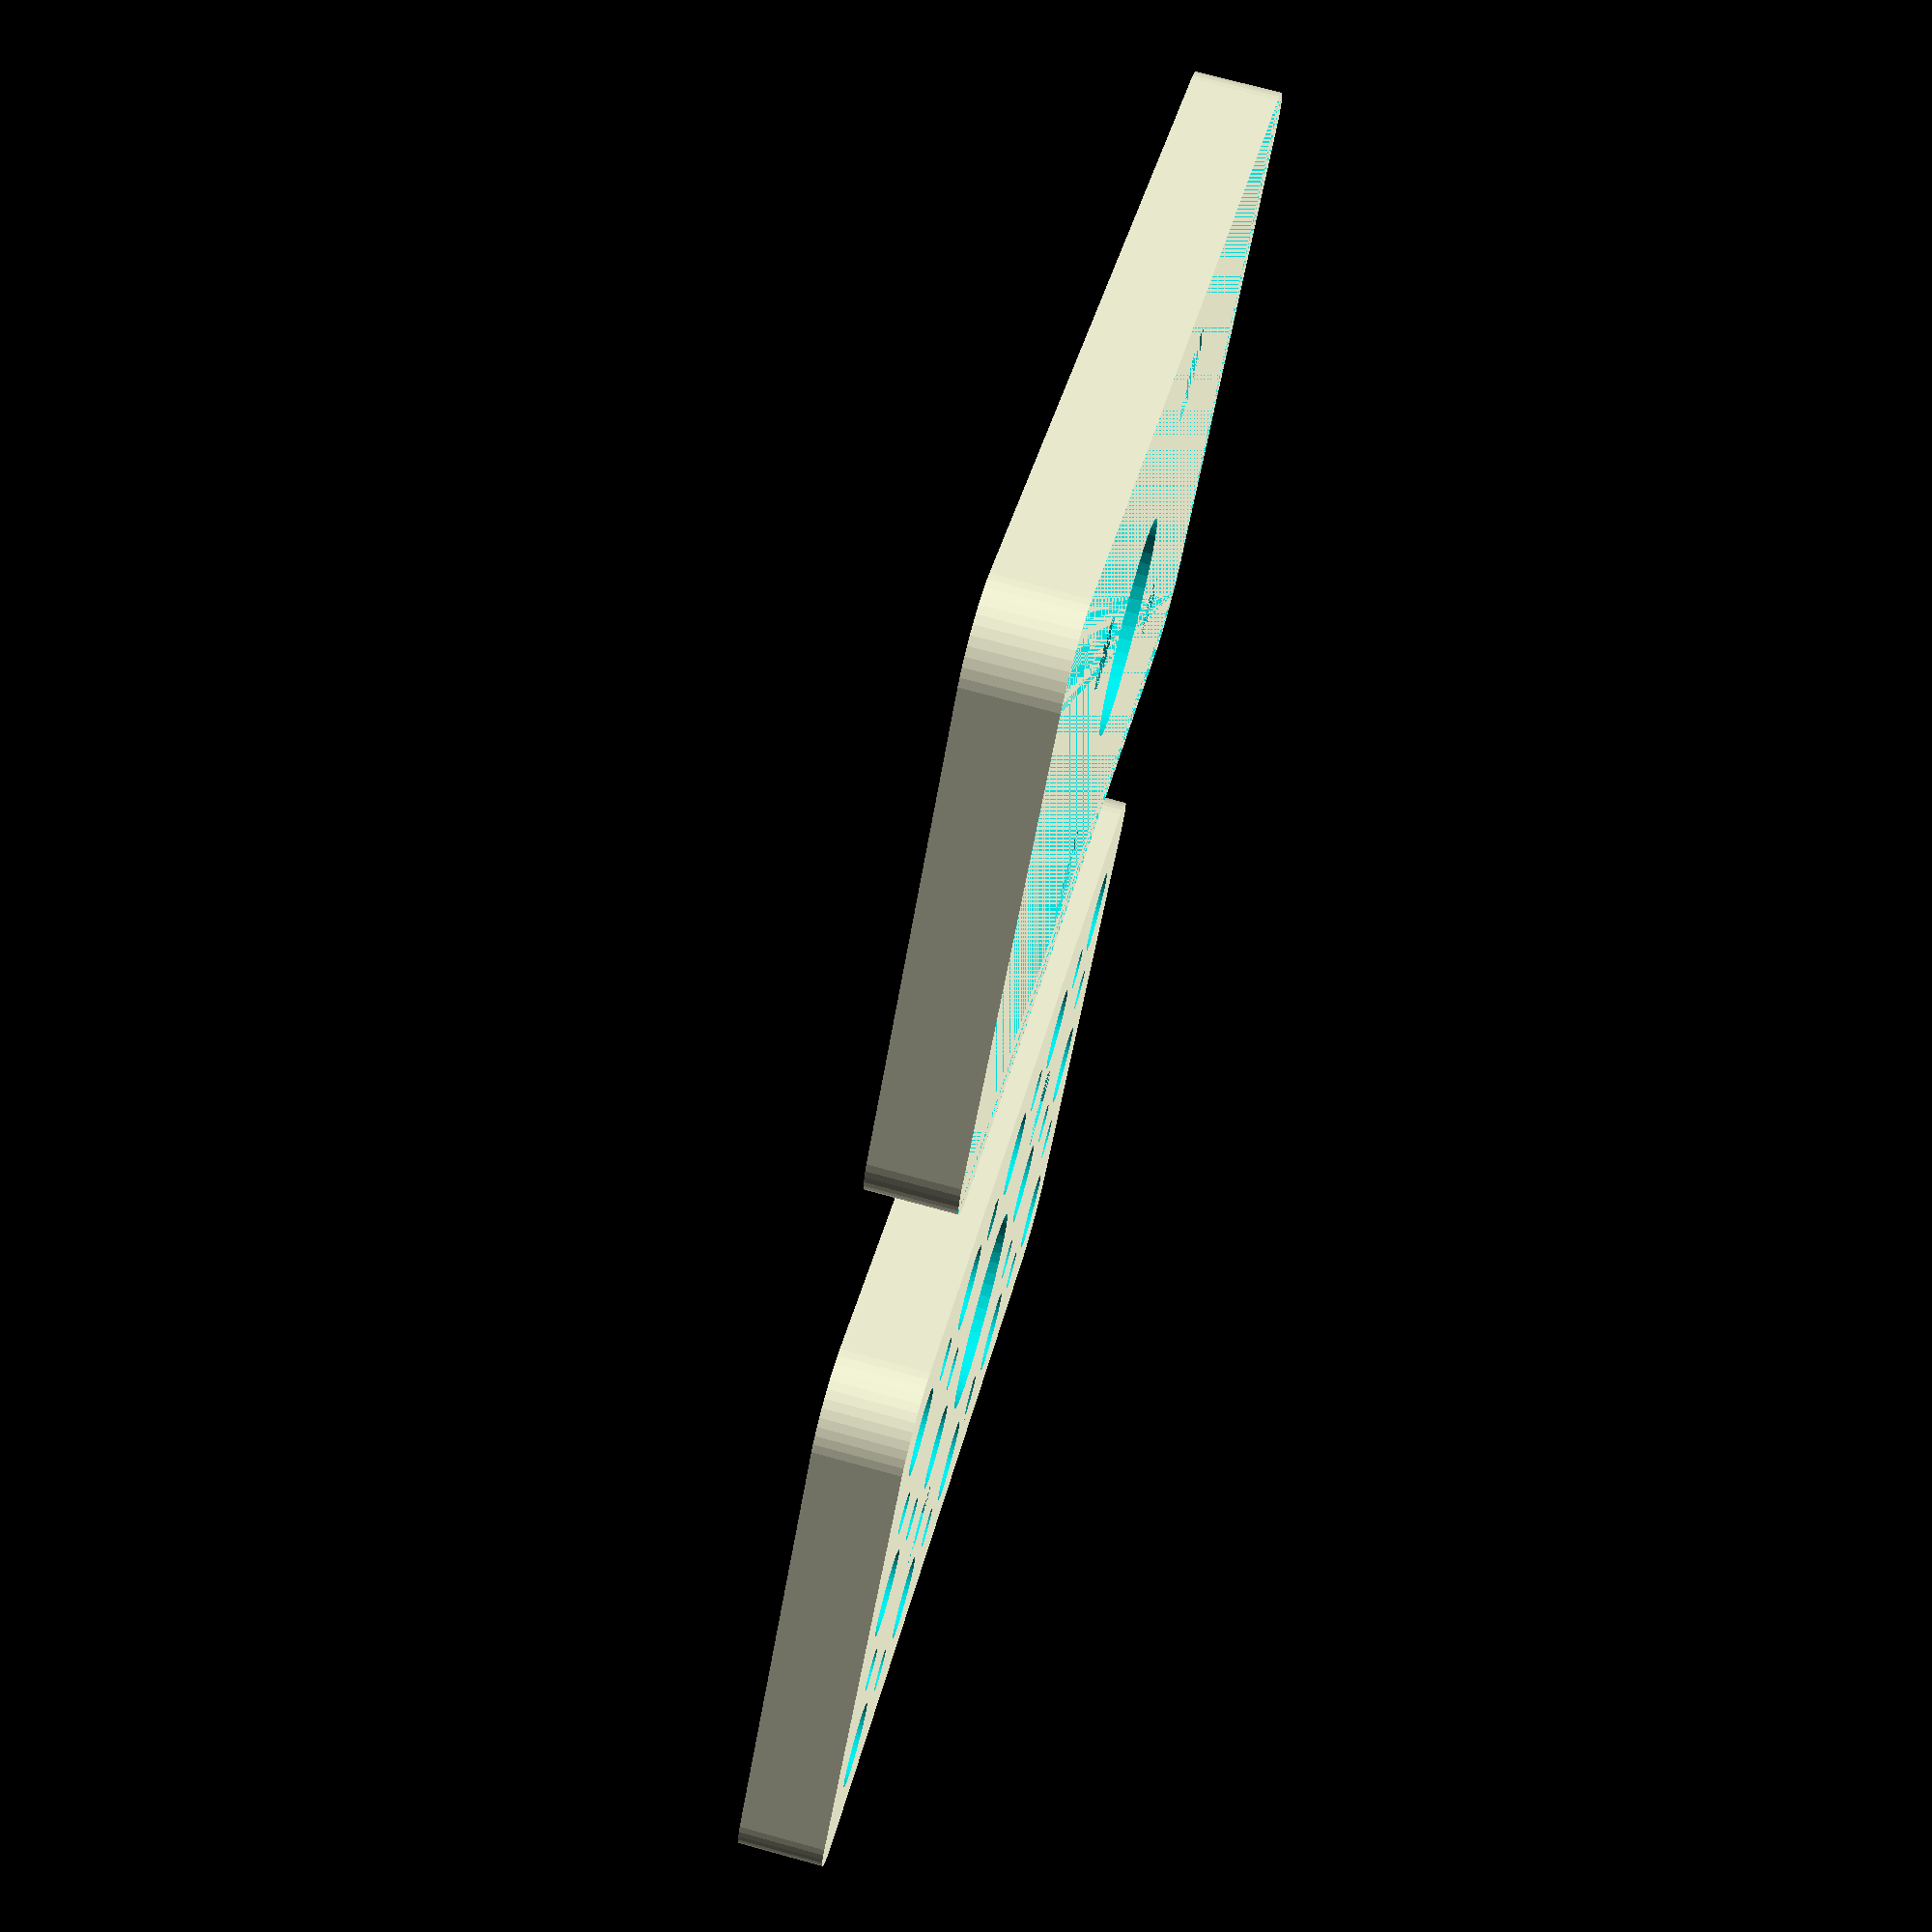
<openscad>
$fn = 50;


difference() {
	union() {
		translate(v = [60, 0, 0]) {
			rotate(a = [180, 0, 0]) {
				difference() {
					union() {
						translate(v = [0, 0, -6.0000000000]) {
							hull() {
								translate(v = [-17.5000000000, 32.5000000000, 0]) {
									cylinder(h = 12, r = 5);
								}
								translate(v = [17.5000000000, 32.5000000000, 0]) {
									cylinder(h = 12, r = 5);
								}
								translate(v = [-17.5000000000, -32.5000000000, 0]) {
									cylinder(h = 12, r = 5);
								}
								translate(v = [17.5000000000, -32.5000000000, 0]) {
									cylinder(h = 12, r = 5);
								}
							}
						}
					}
					union() {
						translate(v = [15.0000000000, 7.5000000000, 6.0000000000]) {
							rotate(a = [0, 0, 30.0000000000]) {
								difference() {
									union() {
										translate(v = [0, 0, -12.0000000000]) {
											rotate(a = [0, 0, 0]) {
												difference() {
													union() {
														linear_extrude(height = 2.5000000000) {
															polygon(points = [[3.1735000000, 0.0000000000], [1.5867500000, 2.7483316189], [-1.5867500000, 2.7483316189], [-3.1735000000, 0.0000000000], [-1.5867500000, -2.7483316189], [1.5867500000, -2.7483316189]]);
														}
													}
													union();
												}
											}
										}
										translate(v = [0, 0, -12.0000000000]) {
											rotate(a = [0, 0, 0]) {
												difference() {
													union() {
														linear_extrude(height = 2.5000000000) {
															polygon(points = [[3.1735000000, 0.0000000000], [1.5867500000, 2.7483316189], [-1.5867500000, 2.7483316189], [-3.1735000000, 0.0000000000], [-1.5867500000, -2.7483316189], [1.5867500000, -2.7483316189]]);
														}
													}
													union();
												}
											}
										}
										translate(v = [0, 0, -12.0000000000]) {
											rotate(a = [0, 0, 0]) {
												difference() {
													union() {
														linear_extrude(height = 2.5000000000) {
															polygon(points = [[3.1735000000, 0.0000000000], [1.5867500000, 2.7483316189], [-1.5867500000, 2.7483316189], [-3.1735000000, 0.0000000000], [-1.5867500000, -2.7483316189], [1.5867500000, -2.7483316189]]);
														}
													}
													union();
												}
											}
										}
										translate(v = [0, 0, -1.7000000000]) {
											cylinder(h = 1.7000000000, r1 = 1.5000000000, r2 = 2.4000000000);
										}
										translate(v = [0, 0, -12.0000000000]) {
											cylinder(h = 12, r = 1.5000000000);
										}
										translate(v = [0, 0, -12.0000000000]) {
											cylinder(h = 12, r = 1.8000000000);
										}
										translate(v = [0, 0, -12.0000000000]) {
											cylinder(h = 12, r = 1.5000000000);
										}
									}
									union();
								}
							}
						}
						translate(v = [-15.0000000000, -7.5000000000, 6.0000000000]) {
							rotate(a = [0, 0, 30.0000000000]) {
								difference() {
									union() {
										translate(v = [0, 0, -12.0000000000]) {
											rotate(a = [0, 0, 0]) {
												difference() {
													union() {
														linear_extrude(height = 2.5000000000) {
															polygon(points = [[3.1735000000, 0.0000000000], [1.5867500000, 2.7483316189], [-1.5867500000, 2.7483316189], [-3.1735000000, 0.0000000000], [-1.5867500000, -2.7483316189], [1.5867500000, -2.7483316189]]);
														}
													}
													union();
												}
											}
										}
										translate(v = [0, 0, -12.0000000000]) {
											rotate(a = [0, 0, 0]) {
												difference() {
													union() {
														linear_extrude(height = 2.5000000000) {
															polygon(points = [[3.1735000000, 0.0000000000], [1.5867500000, 2.7483316189], [-1.5867500000, 2.7483316189], [-3.1735000000, 0.0000000000], [-1.5867500000, -2.7483316189], [1.5867500000, -2.7483316189]]);
														}
													}
													union();
												}
											}
										}
										translate(v = [0, 0, -12.0000000000]) {
											rotate(a = [0, 0, 0]) {
												difference() {
													union() {
														linear_extrude(height = 2.5000000000) {
															polygon(points = [[3.1735000000, 0.0000000000], [1.5867500000, 2.7483316189], [-1.5867500000, 2.7483316189], [-3.1735000000, 0.0000000000], [-1.5867500000, -2.7483316189], [1.5867500000, -2.7483316189]]);
														}
													}
													union();
												}
											}
										}
										translate(v = [0, 0, -1.7000000000]) {
											cylinder(h = 1.7000000000, r1 = 1.5000000000, r2 = 2.4000000000);
										}
										translate(v = [0, 0, -12.0000000000]) {
											cylinder(h = 12, r = 1.5000000000);
										}
										translate(v = [0, 0, -12.0000000000]) {
											cylinder(h = 12, r = 1.8000000000);
										}
										translate(v = [0, 0, -12.0000000000]) {
											cylinder(h = 12, r = 1.5000000000);
										}
									}
									union();
								}
							}
						}
						translate(v = [7.5000000000, -15.0000000000, -6.0000000000]) {
							rotate(a = [0, 180, 0]) {
								difference() {
									union() {
										translate(v = [0, 0, -12.0000000000]) {
											rotate(a = [0, 0, 0]) {
												difference() {
													union() {
														linear_extrude(height = 2.5000000000) {
															polygon(points = [[3.1735000000, 0.0000000000], [1.5867500000, 2.7483316189], [-1.5867500000, 2.7483316189], [-3.1735000000, 0.0000000000], [-1.5867500000, -2.7483316189], [1.5867500000, -2.7483316189]]);
														}
													}
													union();
												}
											}
										}
										translate(v = [0, 0, -12.0000000000]) {
											rotate(a = [0, 0, 0]) {
												difference() {
													union() {
														linear_extrude(height = 2.5000000000) {
															polygon(points = [[3.1735000000, 0.0000000000], [1.5867500000, 2.7483316189], [-1.5867500000, 2.7483316189], [-3.1735000000, 0.0000000000], [-1.5867500000, -2.7483316189], [1.5867500000, -2.7483316189]]);
														}
													}
													union();
												}
											}
										}
										translate(v = [0, 0, -12.0000000000]) {
											rotate(a = [0, 0, 0]) {
												difference() {
													union() {
														linear_extrude(height = 2.5000000000) {
															polygon(points = [[3.1735000000, 0.0000000000], [1.5867500000, 2.7483316189], [-1.5867500000, 2.7483316189], [-3.1735000000, 0.0000000000], [-1.5867500000, -2.7483316189], [1.5867500000, -2.7483316189]]);
														}
													}
													union();
												}
											}
										}
										translate(v = [0, 0, -1.7000000000]) {
											cylinder(h = 1.7000000000, r1 = 1.5000000000, r2 = 2.4000000000);
										}
										translate(v = [0, 0, -12.0000000000]) {
											cylinder(h = 12, r = 1.5000000000);
										}
										translate(v = [0, 0, -12.0000000000]) {
											cylinder(h = 12, r = 1.8000000000);
										}
										translate(v = [0, 0, -12.0000000000]) {
											cylinder(h = 12, r = 1.5000000000);
										}
									}
									union();
								}
							}
						}
						translate(v = [-7.5000000000, 15.0000000000, -6.0000000000]) {
							rotate(a = [0, 180, 0]) {
								difference() {
									union() {
										translate(v = [0, 0, -12.0000000000]) {
											rotate(a = [0, 0, 0]) {
												difference() {
													union() {
														linear_extrude(height = 2.5000000000) {
															polygon(points = [[3.1735000000, 0.0000000000], [1.5867500000, 2.7483316189], [-1.5867500000, 2.7483316189], [-3.1735000000, 0.0000000000], [-1.5867500000, -2.7483316189], [1.5867500000, -2.7483316189]]);
														}
													}
													union();
												}
											}
										}
										translate(v = [0, 0, -12.0000000000]) {
											rotate(a = [0, 0, 0]) {
												difference() {
													union() {
														linear_extrude(height = 2.5000000000) {
															polygon(points = [[3.1735000000, 0.0000000000], [1.5867500000, 2.7483316189], [-1.5867500000, 2.7483316189], [-3.1735000000, 0.0000000000], [-1.5867500000, -2.7483316189], [1.5867500000, -2.7483316189]]);
														}
													}
													union();
												}
											}
										}
										translate(v = [0, 0, -12.0000000000]) {
											rotate(a = [0, 0, 0]) {
												difference() {
													union() {
														linear_extrude(height = 2.5000000000) {
															polygon(points = [[3.1735000000, 0.0000000000], [1.5867500000, 2.7483316189], [-1.5867500000, 2.7483316189], [-3.1735000000, 0.0000000000], [-1.5867500000, -2.7483316189], [1.5867500000, -2.7483316189]]);
														}
													}
													union();
												}
											}
										}
										translate(v = [0, 0, -1.7000000000]) {
											cylinder(h = 1.7000000000, r1 = 1.5000000000, r2 = 2.4000000000);
										}
										translate(v = [0, 0, -12.0000000000]) {
											cylinder(h = 12, r = 1.5000000000);
										}
										translate(v = [0, 0, -12.0000000000]) {
											cylinder(h = 12, r = 1.8000000000);
										}
										translate(v = [0, 0, -12.0000000000]) {
											cylinder(h = 12, r = 1.5000000000);
										}
									}
									union();
								}
							}
						}
						translate(v = [0, 0, -3.0000000000]) {
							union() {
								difference() {
									cylinder(h = 6, r = 8.5000000000);
									cylinder(h = 6, r = 3.0000000000);
								}
								difference() {
									translate(v = [0, 0, -50]) {
										cylinder(h = 100, r = 7.2500000000);
									}
								}
							}
						}
						translate(v = [-15.0000000000, -30.0000000000, 0]) {
							cylinder(h = 100, r = 3.0000000000);
						}
						translate(v = [0.0000000000, -30.0000000000, 0]) {
							cylinder(h = 100, r = 3.0000000000);
						}
						translate(v = [15.0000000000, -30.0000000000, 0]) {
							cylinder(h = 100, r = 3.0000000000);
						}
						translate(v = [-15.0000000000, -15.0000000000, 0]) {
							cylinder(h = 100, r = 3.0000000000);
						}
						translate(v = [0.0000000000, -15.0000000000, 0]) {
							cylinder(h = 100, r = 3.0000000000);
						}
						translate(v = [15.0000000000, -15.0000000000, 0]) {
							cylinder(h = 100, r = 3.0000000000);
						}
						translate(v = [-15.0000000000, 0.0000000000, 0]) {
							cylinder(h = 100, r = 3.0000000000);
						}
						translate(v = [15.0000000000, 0.0000000000, 0]) {
							cylinder(h = 100, r = 3.0000000000);
						}
						translate(v = [-15.0000000000, 15.0000000000, 0]) {
							cylinder(h = 100, r = 3.0000000000);
						}
						translate(v = [0.0000000000, 15.0000000000, 0]) {
							cylinder(h = 100, r = 3.0000000000);
						}
						translate(v = [15.0000000000, 15.0000000000, 0]) {
							cylinder(h = 100, r = 3.0000000000);
						}
						translate(v = [-15.0000000000, 30.0000000000, 0]) {
							cylinder(h = 100, r = 3.0000000000);
						}
						translate(v = [0.0000000000, 30.0000000000, 0]) {
							cylinder(h = 100, r = 3.0000000000);
						}
						translate(v = [15.0000000000, 30.0000000000, 0]) {
							cylinder(h = 100, r = 3.0000000000);
						}
						translate(v = [-7.5000000000, -30.0000000000, 0]) {
							cylinder(h = 100, r = 1.5000000000);
						}
						translate(v = [-15.0000000000, -22.5000000000, 0]) {
							cylinder(h = 100, r = 1.5000000000);
						}
						translate(v = [7.5000000000, -30.0000000000, 0]) {
							cylinder(h = 100, r = 1.5000000000);
						}
						translate(v = [0.0000000000, -22.5000000000, 0]) {
							cylinder(h = 100, r = 1.5000000000);
						}
						translate(v = [15.0000000000, -22.5000000000, 0]) {
							cylinder(h = 100, r = 1.5000000000);
						}
						translate(v = [-7.5000000000, -15.0000000000, 0]) {
							cylinder(h = 100, r = 1.5000000000);
						}
						translate(v = [-15.0000000000, -7.5000000000, 0]) {
							cylinder(h = 100, r = 1.5000000000);
						}
						translate(v = [7.5000000000, -15.0000000000, 0]) {
							cylinder(h = 100, r = 1.5000000000);
						}
						translate(v = [15.0000000000, -7.5000000000, 0]) {
							cylinder(h = 100, r = 1.5000000000);
						}
						translate(v = [-15.0000000000, 7.5000000000, 0]) {
							cylinder(h = 100, r = 1.5000000000);
						}
						translate(v = [15.0000000000, 7.5000000000, 0]) {
							cylinder(h = 100, r = 1.5000000000);
						}
						translate(v = [-7.5000000000, 15.0000000000, 0]) {
							cylinder(h = 100, r = 1.5000000000);
						}
						translate(v = [-15.0000000000, 22.5000000000, 0]) {
							cylinder(h = 100, r = 1.5000000000);
						}
						translate(v = [7.5000000000, 15.0000000000, 0]) {
							cylinder(h = 100, r = 1.5000000000);
						}
						translate(v = [0.0000000000, 22.5000000000, 0]) {
							cylinder(h = 100, r = 1.5000000000);
						}
						translate(v = [15.0000000000, 22.5000000000, 0]) {
							cylinder(h = 100, r = 1.5000000000);
						}
						translate(v = [-7.5000000000, 30.0000000000, 0]) {
							cylinder(h = 100, r = 1.5000000000);
						}
						translate(v = [7.5000000000, 30.0000000000, 0]) {
							cylinder(h = 100, r = 1.5000000000);
						}
						translate(v = [0, 0, -100.0000000000]) {
							cylinder(h = 200, r = 3.0000000000);
						}
					}
				}
			}
		}
		translate(v = [0, 0, -6.0000000000]) {
			hull() {
				translate(v = [-17.5000000000, 32.5000000000, 0]) {
					cylinder(h = 12, r = 5);
				}
				translate(v = [17.5000000000, 32.5000000000, 0]) {
					cylinder(h = 12, r = 5);
				}
				translate(v = [-17.5000000000, -32.5000000000, 0]) {
					cylinder(h = 12, r = 5);
				}
				translate(v = [17.5000000000, -32.5000000000, 0]) {
					cylinder(h = 12, r = 5);
				}
			}
		}
	}
	union() {
		translate(v = [15.0000000000, 7.5000000000, 6.0000000000]) {
			rotate(a = [0, 0, 30.0000000000]) {
				difference() {
					union() {
						translate(v = [0, 0, -12.0000000000]) {
							rotate(a = [0, 0, 0]) {
								difference() {
									union() {
										linear_extrude(height = 2.5000000000) {
											polygon(points = [[3.1735000000, 0.0000000000], [1.5867500000, 2.7483316189], [-1.5867500000, 2.7483316189], [-3.1735000000, 0.0000000000], [-1.5867500000, -2.7483316189], [1.5867500000, -2.7483316189]]);
										}
									}
									union();
								}
							}
						}
						translate(v = [0, 0, -12.0000000000]) {
							rotate(a = [0, 0, 0]) {
								difference() {
									union() {
										linear_extrude(height = 2.5000000000) {
											polygon(points = [[3.1735000000, 0.0000000000], [1.5867500000, 2.7483316189], [-1.5867500000, 2.7483316189], [-3.1735000000, 0.0000000000], [-1.5867500000, -2.7483316189], [1.5867500000, -2.7483316189]]);
										}
									}
									union();
								}
							}
						}
						translate(v = [0, 0, -12.0000000000]) {
							rotate(a = [0, 0, 0]) {
								difference() {
									union() {
										linear_extrude(height = 2.5000000000) {
											polygon(points = [[3.1735000000, 0.0000000000], [1.5867500000, 2.7483316189], [-1.5867500000, 2.7483316189], [-3.1735000000, 0.0000000000], [-1.5867500000, -2.7483316189], [1.5867500000, -2.7483316189]]);
										}
									}
									union();
								}
							}
						}
						translate(v = [0, 0, -1.7000000000]) {
							cylinder(h = 1.7000000000, r1 = 1.5000000000, r2 = 2.4000000000);
						}
						translate(v = [0, 0, -12.0000000000]) {
							cylinder(h = 12, r = 1.5000000000);
						}
						translate(v = [0, 0, -12.0000000000]) {
							cylinder(h = 12, r = 1.8000000000);
						}
						translate(v = [0, 0, -12.0000000000]) {
							cylinder(h = 12, r = 1.5000000000);
						}
					}
					union();
				}
			}
		}
		translate(v = [-15.0000000000, -7.5000000000, 6.0000000000]) {
			rotate(a = [0, 0, 30.0000000000]) {
				difference() {
					union() {
						translate(v = [0, 0, -12.0000000000]) {
							rotate(a = [0, 0, 0]) {
								difference() {
									union() {
										linear_extrude(height = 2.5000000000) {
											polygon(points = [[3.1735000000, 0.0000000000], [1.5867500000, 2.7483316189], [-1.5867500000, 2.7483316189], [-3.1735000000, 0.0000000000], [-1.5867500000, -2.7483316189], [1.5867500000, -2.7483316189]]);
										}
									}
									union();
								}
							}
						}
						translate(v = [0, 0, -12.0000000000]) {
							rotate(a = [0, 0, 0]) {
								difference() {
									union() {
										linear_extrude(height = 2.5000000000) {
											polygon(points = [[3.1735000000, 0.0000000000], [1.5867500000, 2.7483316189], [-1.5867500000, 2.7483316189], [-3.1735000000, 0.0000000000], [-1.5867500000, -2.7483316189], [1.5867500000, -2.7483316189]]);
										}
									}
									union();
								}
							}
						}
						translate(v = [0, 0, -12.0000000000]) {
							rotate(a = [0, 0, 0]) {
								difference() {
									union() {
										linear_extrude(height = 2.5000000000) {
											polygon(points = [[3.1735000000, 0.0000000000], [1.5867500000, 2.7483316189], [-1.5867500000, 2.7483316189], [-3.1735000000, 0.0000000000], [-1.5867500000, -2.7483316189], [1.5867500000, -2.7483316189]]);
										}
									}
									union();
								}
							}
						}
						translate(v = [0, 0, -1.7000000000]) {
							cylinder(h = 1.7000000000, r1 = 1.5000000000, r2 = 2.4000000000);
						}
						translate(v = [0, 0, -12.0000000000]) {
							cylinder(h = 12, r = 1.5000000000);
						}
						translate(v = [0, 0, -12.0000000000]) {
							cylinder(h = 12, r = 1.8000000000);
						}
						translate(v = [0, 0, -12.0000000000]) {
							cylinder(h = 12, r = 1.5000000000);
						}
					}
					union();
				}
			}
		}
		translate(v = [7.5000000000, -15.0000000000, -6.0000000000]) {
			rotate(a = [0, 180, 0]) {
				difference() {
					union() {
						translate(v = [0, 0, -12.0000000000]) {
							rotate(a = [0, 0, 0]) {
								difference() {
									union() {
										linear_extrude(height = 2.5000000000) {
											polygon(points = [[3.1735000000, 0.0000000000], [1.5867500000, 2.7483316189], [-1.5867500000, 2.7483316189], [-3.1735000000, 0.0000000000], [-1.5867500000, -2.7483316189], [1.5867500000, -2.7483316189]]);
										}
									}
									union();
								}
							}
						}
						translate(v = [0, 0, -12.0000000000]) {
							rotate(a = [0, 0, 0]) {
								difference() {
									union() {
										linear_extrude(height = 2.5000000000) {
											polygon(points = [[3.1735000000, 0.0000000000], [1.5867500000, 2.7483316189], [-1.5867500000, 2.7483316189], [-3.1735000000, 0.0000000000], [-1.5867500000, -2.7483316189], [1.5867500000, -2.7483316189]]);
										}
									}
									union();
								}
							}
						}
						translate(v = [0, 0, -12.0000000000]) {
							rotate(a = [0, 0, 0]) {
								difference() {
									union() {
										linear_extrude(height = 2.5000000000) {
											polygon(points = [[3.1735000000, 0.0000000000], [1.5867500000, 2.7483316189], [-1.5867500000, 2.7483316189], [-3.1735000000, 0.0000000000], [-1.5867500000, -2.7483316189], [1.5867500000, -2.7483316189]]);
										}
									}
									union();
								}
							}
						}
						translate(v = [0, 0, -1.7000000000]) {
							cylinder(h = 1.7000000000, r1 = 1.5000000000, r2 = 2.4000000000);
						}
						translate(v = [0, 0, -12.0000000000]) {
							cylinder(h = 12, r = 1.5000000000);
						}
						translate(v = [0, 0, -12.0000000000]) {
							cylinder(h = 12, r = 1.8000000000);
						}
						translate(v = [0, 0, -12.0000000000]) {
							cylinder(h = 12, r = 1.5000000000);
						}
					}
					union();
				}
			}
		}
		translate(v = [-7.5000000000, 15.0000000000, -6.0000000000]) {
			rotate(a = [0, 180, 0]) {
				difference() {
					union() {
						translate(v = [0, 0, -12.0000000000]) {
							rotate(a = [0, 0, 0]) {
								difference() {
									union() {
										linear_extrude(height = 2.5000000000) {
											polygon(points = [[3.1735000000, 0.0000000000], [1.5867500000, 2.7483316189], [-1.5867500000, 2.7483316189], [-3.1735000000, 0.0000000000], [-1.5867500000, -2.7483316189], [1.5867500000, -2.7483316189]]);
										}
									}
									union();
								}
							}
						}
						translate(v = [0, 0, -12.0000000000]) {
							rotate(a = [0, 0, 0]) {
								difference() {
									union() {
										linear_extrude(height = 2.5000000000) {
											polygon(points = [[3.1735000000, 0.0000000000], [1.5867500000, 2.7483316189], [-1.5867500000, 2.7483316189], [-3.1735000000, 0.0000000000], [-1.5867500000, -2.7483316189], [1.5867500000, -2.7483316189]]);
										}
									}
									union();
								}
							}
						}
						translate(v = [0, 0, -12.0000000000]) {
							rotate(a = [0, 0, 0]) {
								difference() {
									union() {
										linear_extrude(height = 2.5000000000) {
											polygon(points = [[3.1735000000, 0.0000000000], [1.5867500000, 2.7483316189], [-1.5867500000, 2.7483316189], [-3.1735000000, 0.0000000000], [-1.5867500000, -2.7483316189], [1.5867500000, -2.7483316189]]);
										}
									}
									union();
								}
							}
						}
						translate(v = [0, 0, -1.7000000000]) {
							cylinder(h = 1.7000000000, r1 = 1.5000000000, r2 = 2.4000000000);
						}
						translate(v = [0, 0, -12.0000000000]) {
							cylinder(h = 12, r = 1.5000000000);
						}
						translate(v = [0, 0, -12.0000000000]) {
							cylinder(h = 12, r = 1.8000000000);
						}
						translate(v = [0, 0, -12.0000000000]) {
							cylinder(h = 12, r = 1.5000000000);
						}
					}
					union();
				}
			}
		}
		translate(v = [0, 0, -3.0000000000]) {
			union() {
				difference() {
					cylinder(h = 6, r = 8.5000000000);
					cylinder(h = 6, r = 3.0000000000);
				}
				difference() {
					translate(v = [0, 0, -50]) {
						cylinder(h = 100, r = 7.2500000000);
					}
				}
			}
		}
		translate(v = [-15.0000000000, -30.0000000000, 0]) {
			cylinder(h = 100, r = 3.0000000000);
		}
		translate(v = [0.0000000000, -30.0000000000, 0]) {
			cylinder(h = 100, r = 3.0000000000);
		}
		translate(v = [15.0000000000, -30.0000000000, 0]) {
			cylinder(h = 100, r = 3.0000000000);
		}
		translate(v = [-15.0000000000, -15.0000000000, 0]) {
			cylinder(h = 100, r = 3.0000000000);
		}
		translate(v = [0.0000000000, -15.0000000000, 0]) {
			cylinder(h = 100, r = 3.0000000000);
		}
		translate(v = [15.0000000000, -15.0000000000, 0]) {
			cylinder(h = 100, r = 3.0000000000);
		}
		translate(v = [-15.0000000000, 0.0000000000, 0]) {
			cylinder(h = 100, r = 3.0000000000);
		}
		translate(v = [15.0000000000, 0.0000000000, 0]) {
			cylinder(h = 100, r = 3.0000000000);
		}
		translate(v = [-15.0000000000, 15.0000000000, 0]) {
			cylinder(h = 100, r = 3.0000000000);
		}
		translate(v = [0.0000000000, 15.0000000000, 0]) {
			cylinder(h = 100, r = 3.0000000000);
		}
		translate(v = [15.0000000000, 15.0000000000, 0]) {
			cylinder(h = 100, r = 3.0000000000);
		}
		translate(v = [-15.0000000000, 30.0000000000, 0]) {
			cylinder(h = 100, r = 3.0000000000);
		}
		translate(v = [0.0000000000, 30.0000000000, 0]) {
			cylinder(h = 100, r = 3.0000000000);
		}
		translate(v = [15.0000000000, 30.0000000000, 0]) {
			cylinder(h = 100, r = 3.0000000000);
		}
		translate(v = [-7.5000000000, -30.0000000000, 0]) {
			cylinder(h = 100, r = 1.5000000000);
		}
		translate(v = [-15.0000000000, -22.5000000000, 0]) {
			cylinder(h = 100, r = 1.5000000000);
		}
		translate(v = [7.5000000000, -30.0000000000, 0]) {
			cylinder(h = 100, r = 1.5000000000);
		}
		translate(v = [0.0000000000, -22.5000000000, 0]) {
			cylinder(h = 100, r = 1.5000000000);
		}
		translate(v = [15.0000000000, -22.5000000000, 0]) {
			cylinder(h = 100, r = 1.5000000000);
		}
		translate(v = [-7.5000000000, -15.0000000000, 0]) {
			cylinder(h = 100, r = 1.5000000000);
		}
		translate(v = [-15.0000000000, -7.5000000000, 0]) {
			cylinder(h = 100, r = 1.5000000000);
		}
		translate(v = [7.5000000000, -15.0000000000, 0]) {
			cylinder(h = 100, r = 1.5000000000);
		}
		translate(v = [15.0000000000, -7.5000000000, 0]) {
			cylinder(h = 100, r = 1.5000000000);
		}
		translate(v = [-15.0000000000, 7.5000000000, 0]) {
			cylinder(h = 100, r = 1.5000000000);
		}
		translate(v = [15.0000000000, 7.5000000000, 0]) {
			cylinder(h = 100, r = 1.5000000000);
		}
		translate(v = [-7.5000000000, 15.0000000000, 0]) {
			cylinder(h = 100, r = 1.5000000000);
		}
		translate(v = [-15.0000000000, 22.5000000000, 0]) {
			cylinder(h = 100, r = 1.5000000000);
		}
		translate(v = [7.5000000000, 15.0000000000, 0]) {
			cylinder(h = 100, r = 1.5000000000);
		}
		translate(v = [0.0000000000, 22.5000000000, 0]) {
			cylinder(h = 100, r = 1.5000000000);
		}
		translate(v = [15.0000000000, 22.5000000000, 0]) {
			cylinder(h = 100, r = 1.5000000000);
		}
		translate(v = [-7.5000000000, 30.0000000000, 0]) {
			cylinder(h = 100, r = 1.5000000000);
		}
		translate(v = [7.5000000000, 30.0000000000, 0]) {
			cylinder(h = 100, r = 1.5000000000);
		}
		translate(v = [0, 0, -100.0000000000]) {
			cylinder(h = 200, r = 3.0000000000);
		}
		translate(v = [-250.0000000000, -250.0000000000, 6.0000000000]) {
			cube(size = [500, 500, 500]);
		}
		translate(v = [-250.0000000000, -250.0000000000, -500]) {
			cube(size = [500, 500, 500]);
		}
	}
}
</openscad>
<views>
elev=106.6 azim=126.4 roll=254.7 proj=p view=solid
</views>
